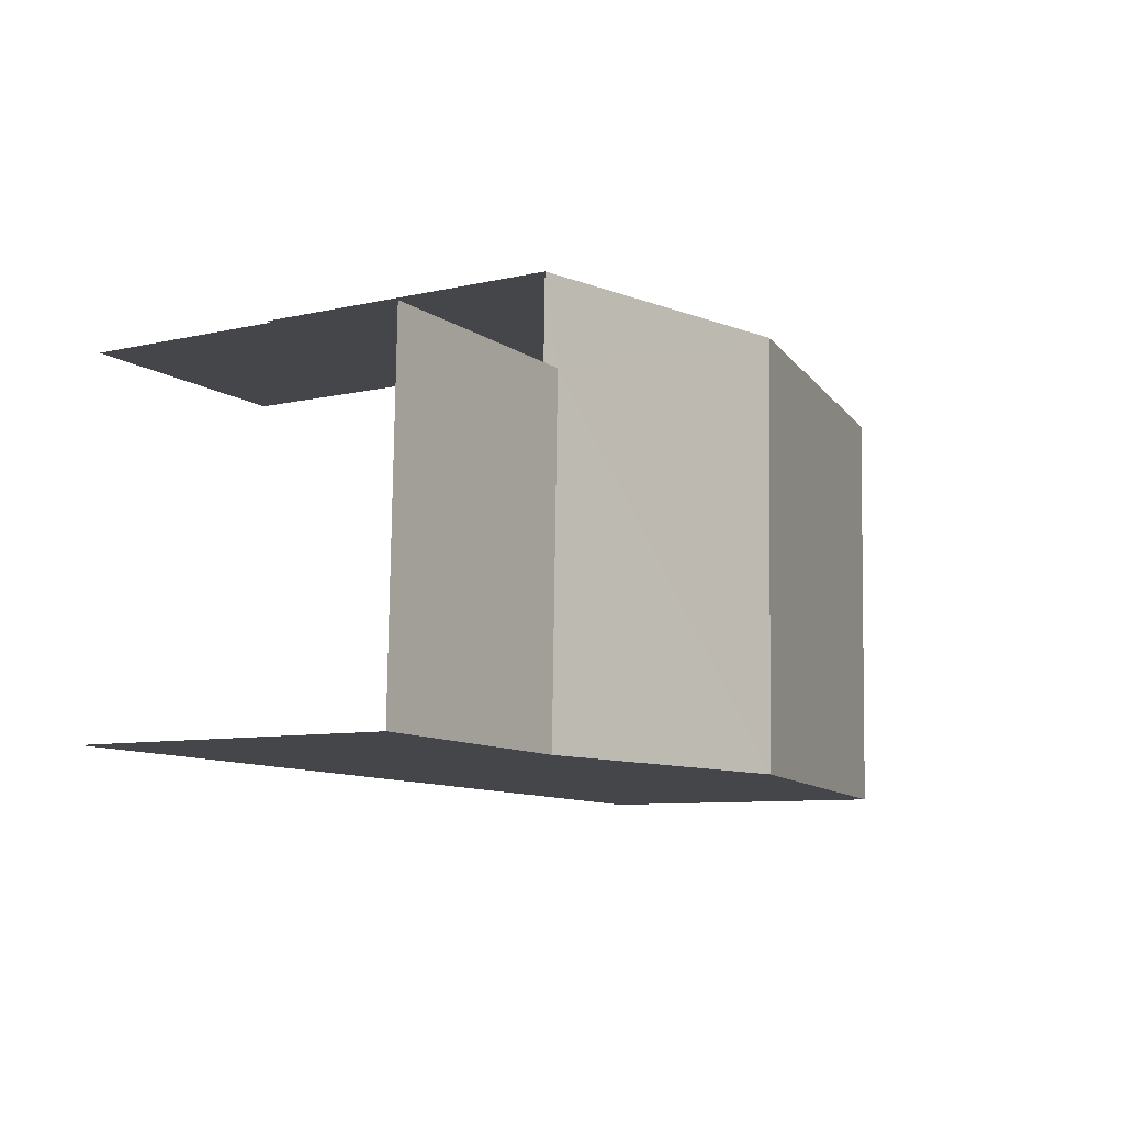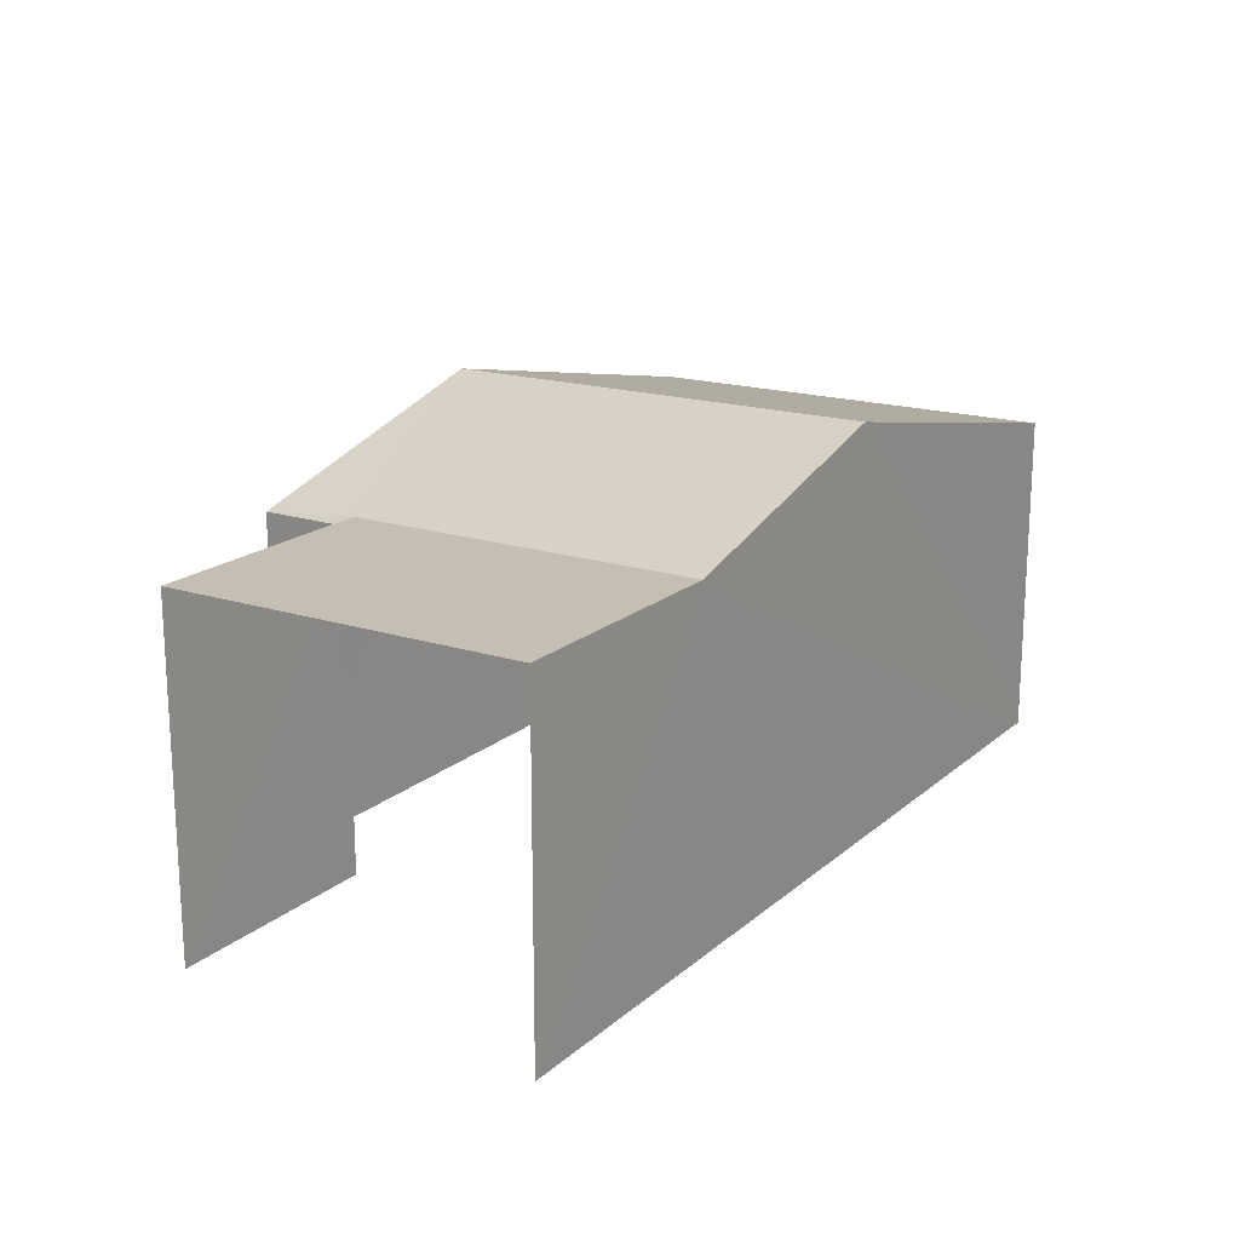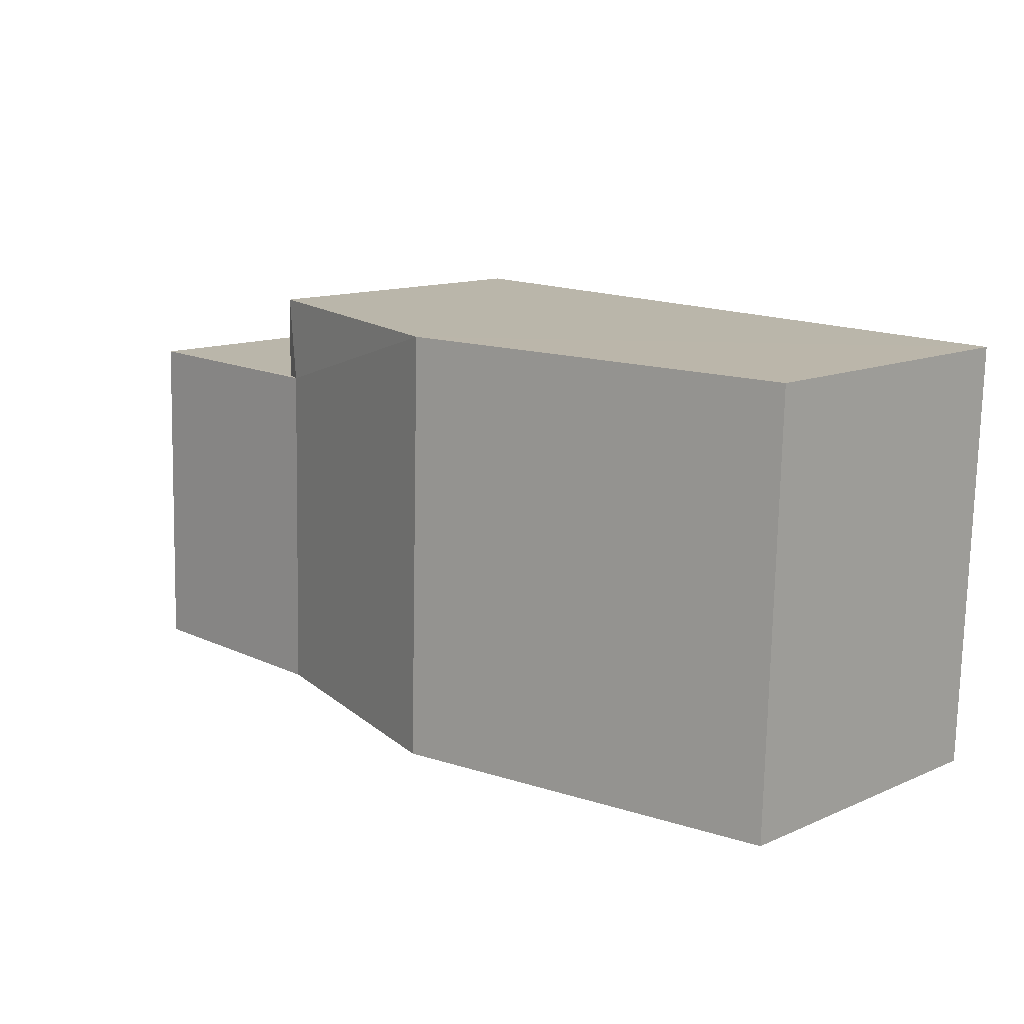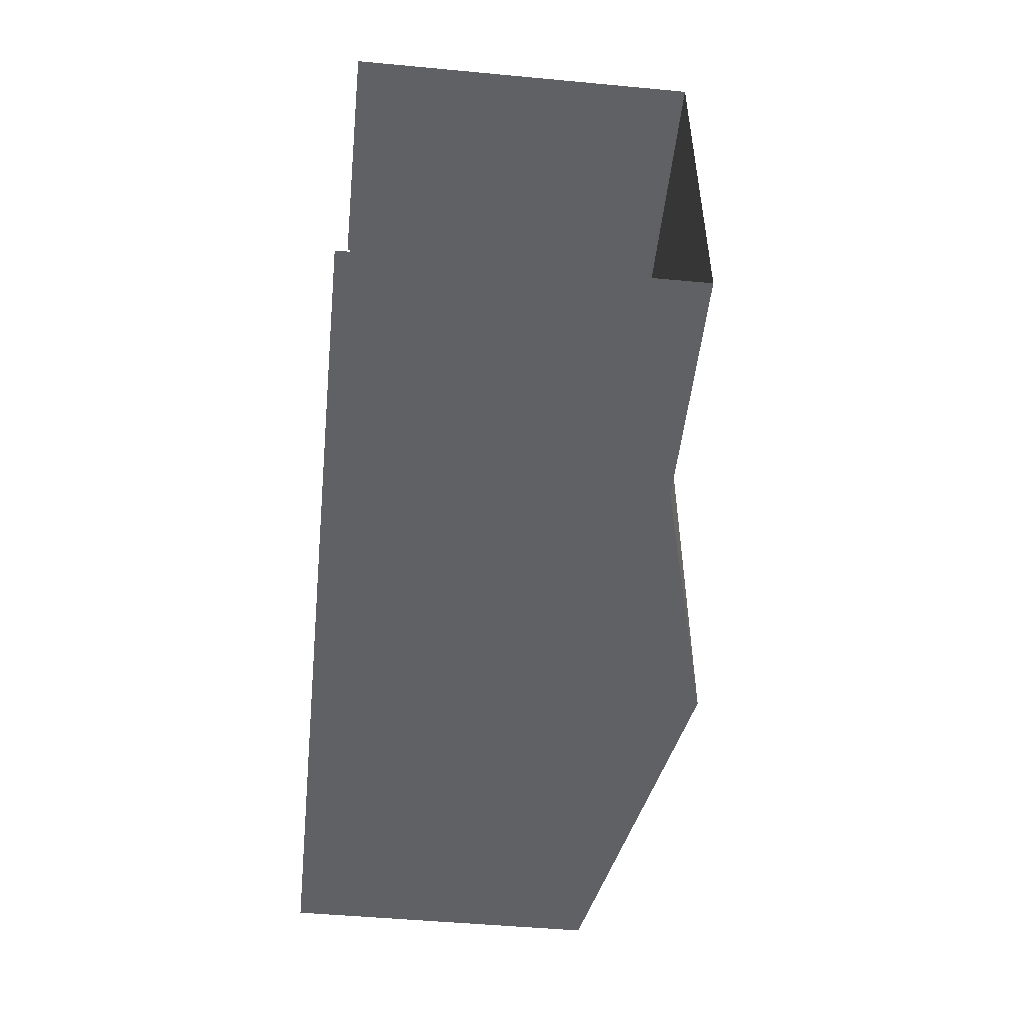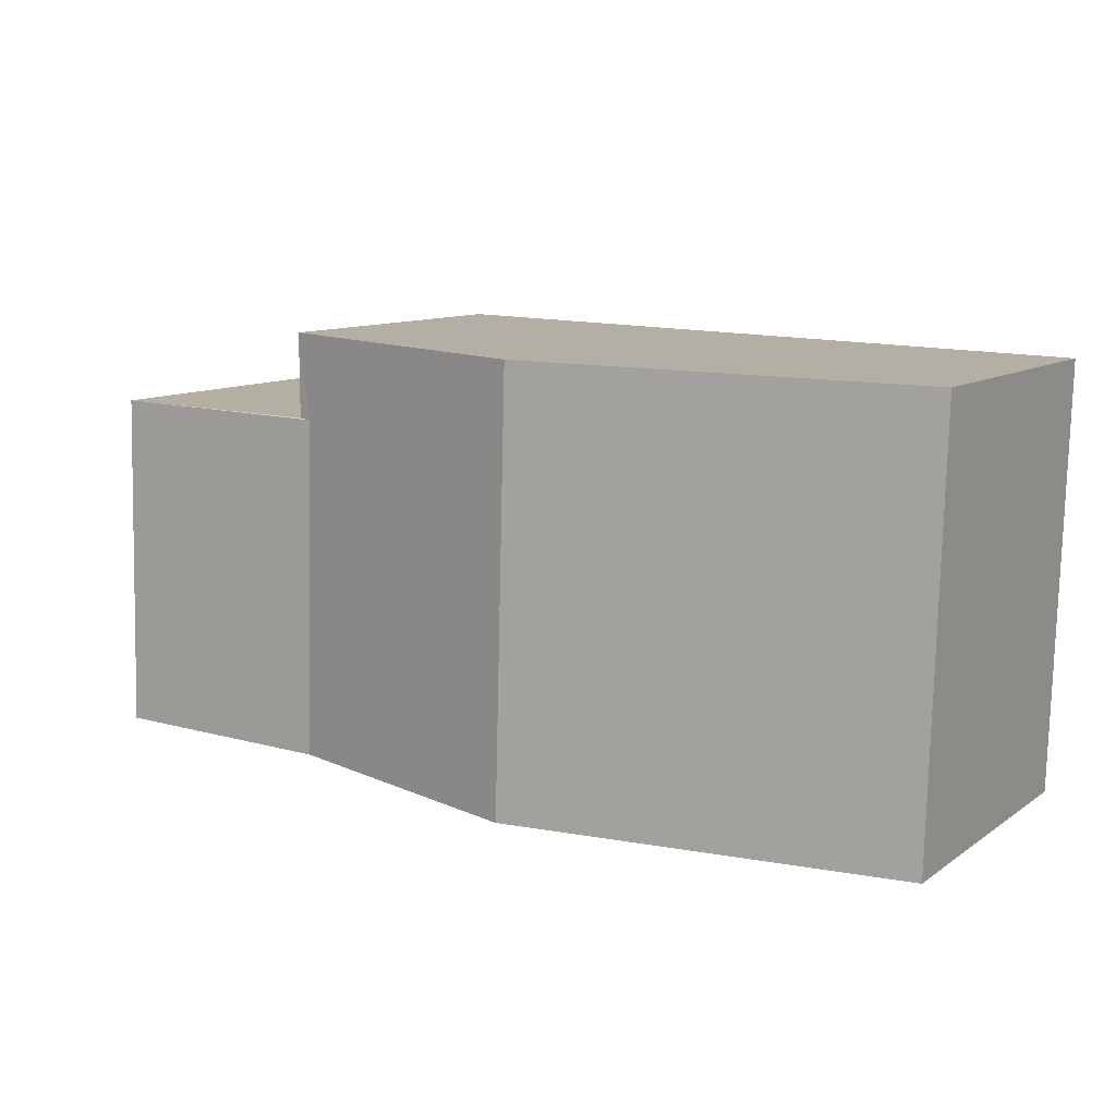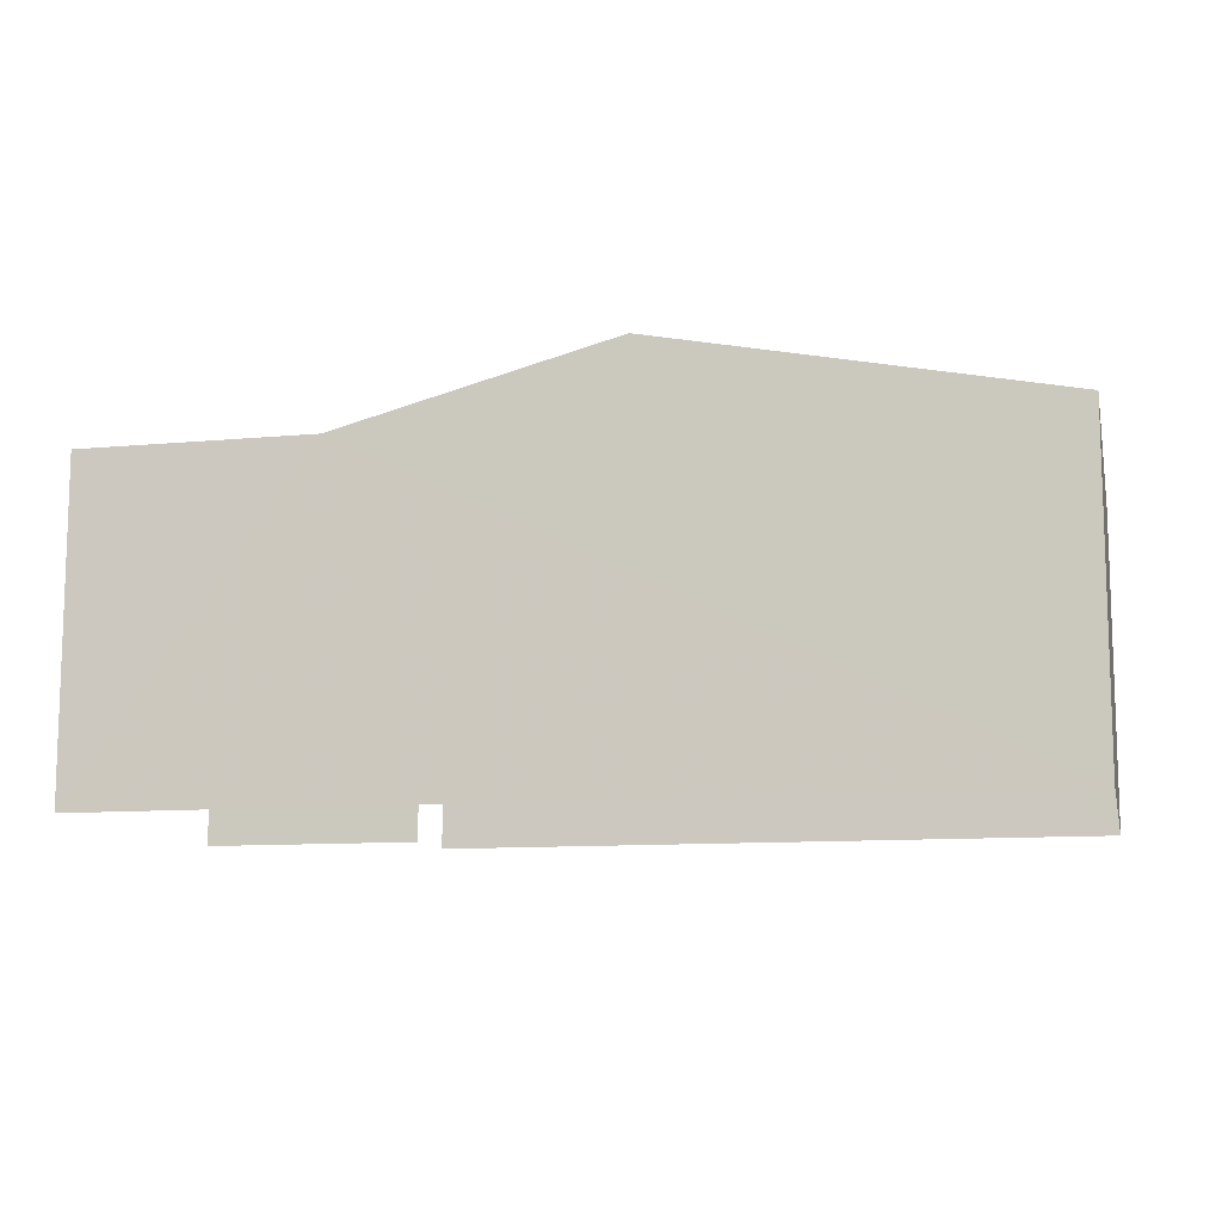
<metadata>
{"format":"obj","ext":"obj","renderer":"f3d","projection":"perspective","resolution":1024,"background":"white","views":[{"elev":-8.4,"azim":-57.8,"up":"+Y"},{"elev":17.8,"azim":-59.2,"up":"+Z"},{"elev":12.6,"azim":45.0,"up":"+Y"},{"elev":-48.2,"azim":-95.9,"up":"+Y"},{"elev":10.4,"azim":31.5,"up":"+Y"},{"elev":-10.8,"azim":11.3,"up":"+Z"}]}
</metadata>
<code>
v -3.722e+05 -1.052e+05 25.17
v -3.722e+05 -1.052e+05 25.17
v -3.722e+05 -1.052e+05 25.17
v -3.722e+05 -1.052e+05 25.17
v -3.722e+05 -1.052e+05 25.17
v -3.722e+05 -1.052e+05 25.17
v -3.722e+05 -1.052e+05 29.41
v -3.722e+05 -1.052e+05 29.41
v -3.722e+05 -1.052e+05 30.41
v -3.722e+05 -1.052e+05 30.41
v -3.722e+05 -1.052e+05 29.47
v -3.722e+05 -1.052e+05 29.47
v -3.722e+05 -1.052e+05 29.47
v -3.722e+05 -1.052e+05 29.47
v -3.722e+05 -1.052e+05 29.41
v -3.722e+05 -1.052e+05 29.41
f 1 2 3
f 3 2 4
f 4 2 5
f 2 6 5
f 2 15 6
f 2 16 15
f 13 1 3
f 13 12 1
f 7 8 9
f 10 7 9
f 11 12 13
f 14 11 13
f 15 16 11
f 15 11 9
f 11 10 9
f 11 14 10
f 7 4 5
f 8 7 5
f 16 1 12
f 12 11 16
f 2 1 16
f 10 14 4
f 13 3 14
f 10 4 7
f 14 3 4
f 8 5 9
f 5 6 9
f 6 15 9

</code>
